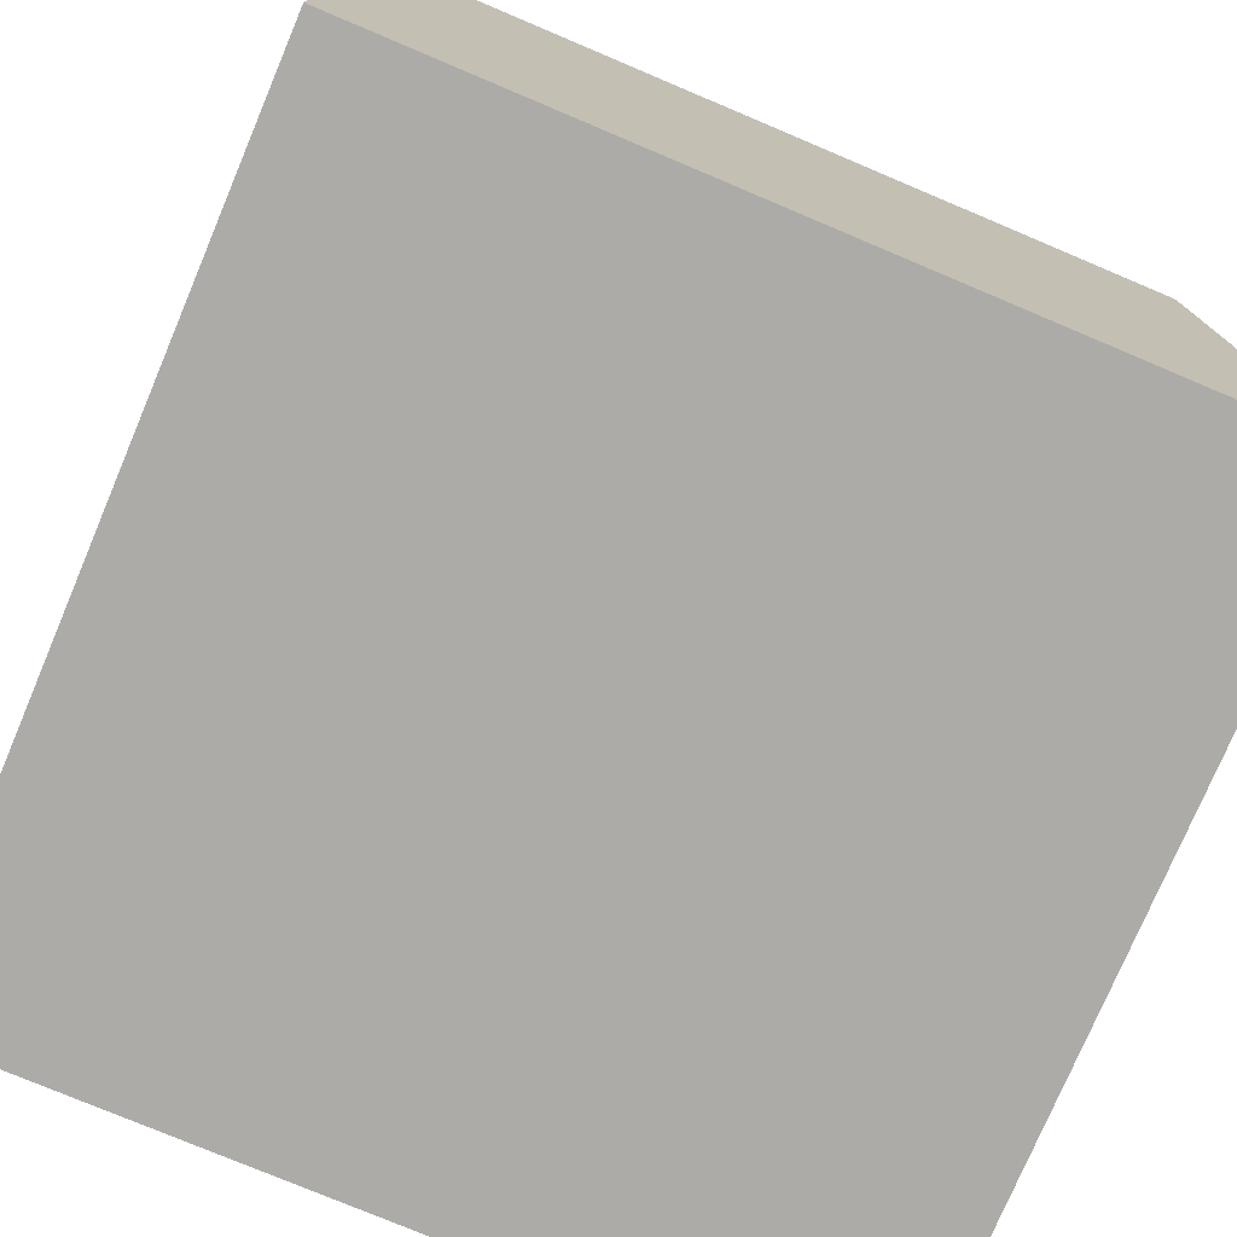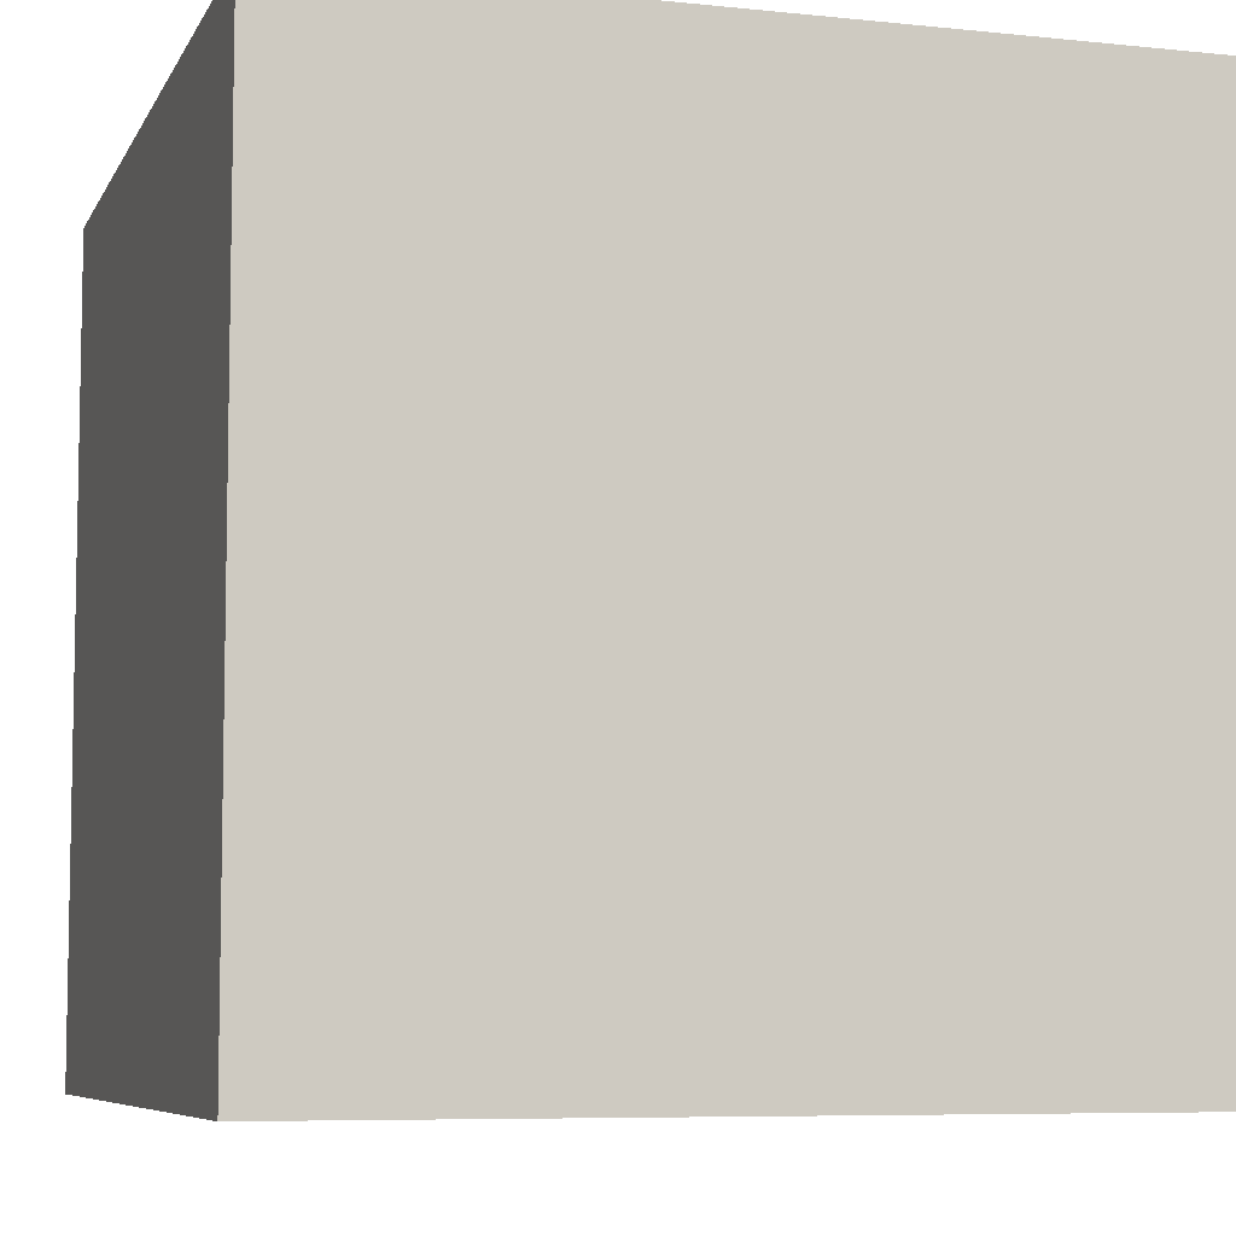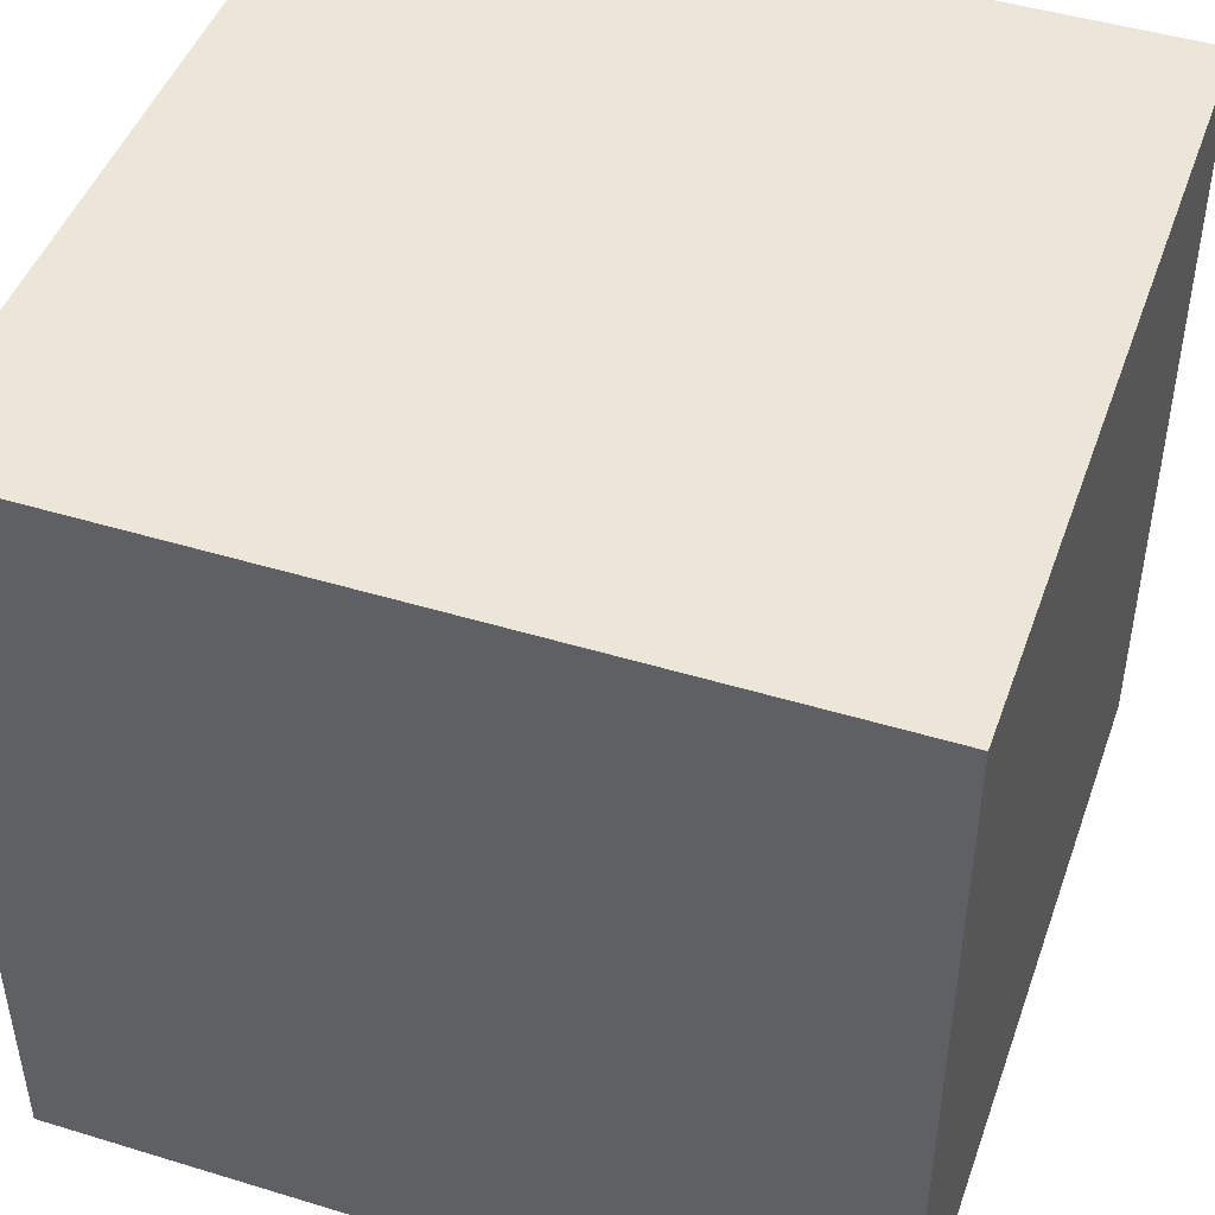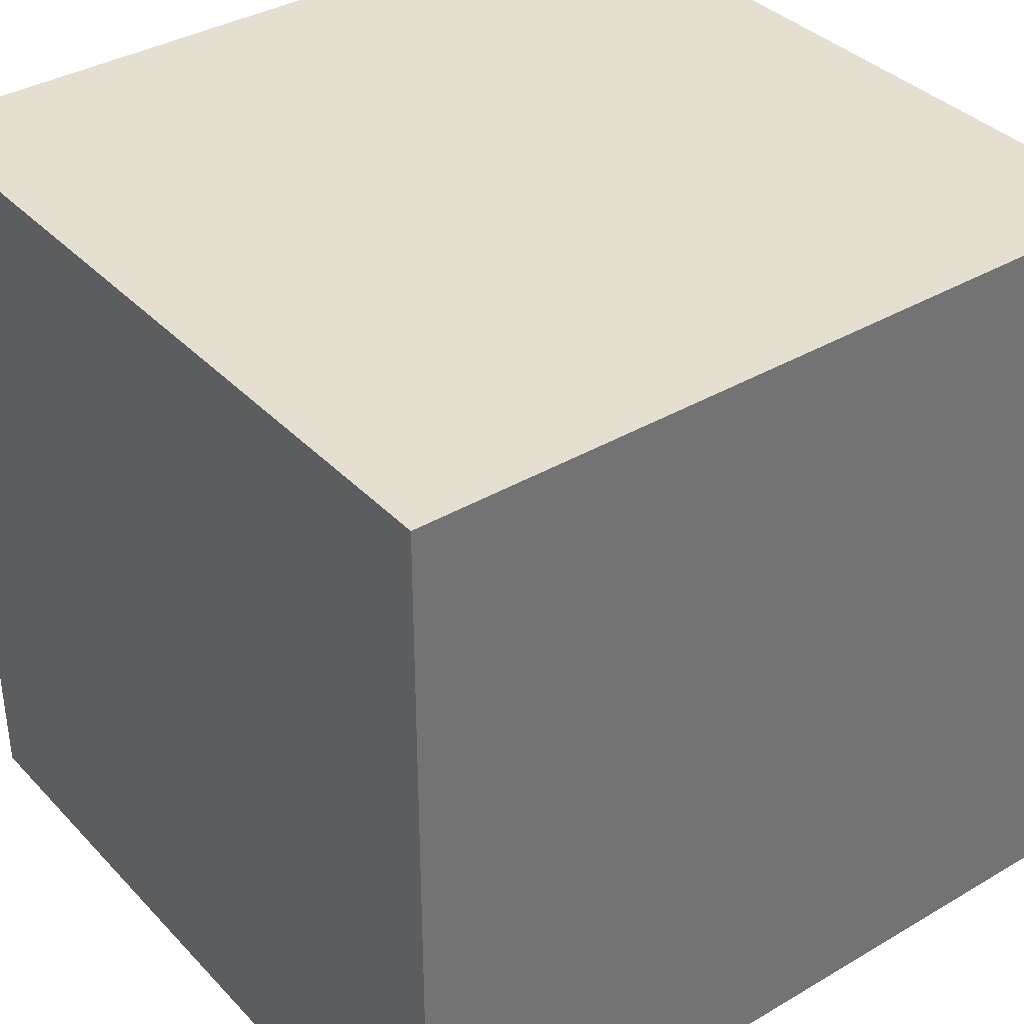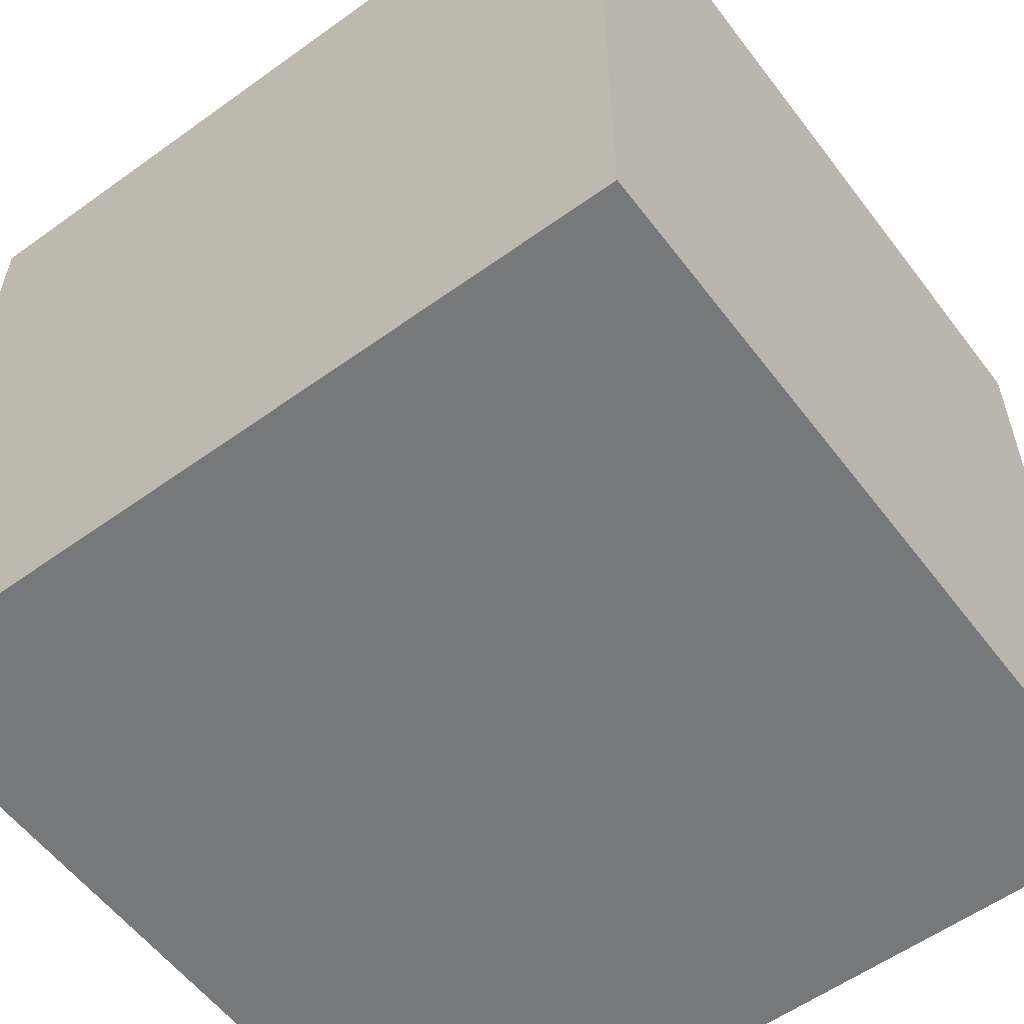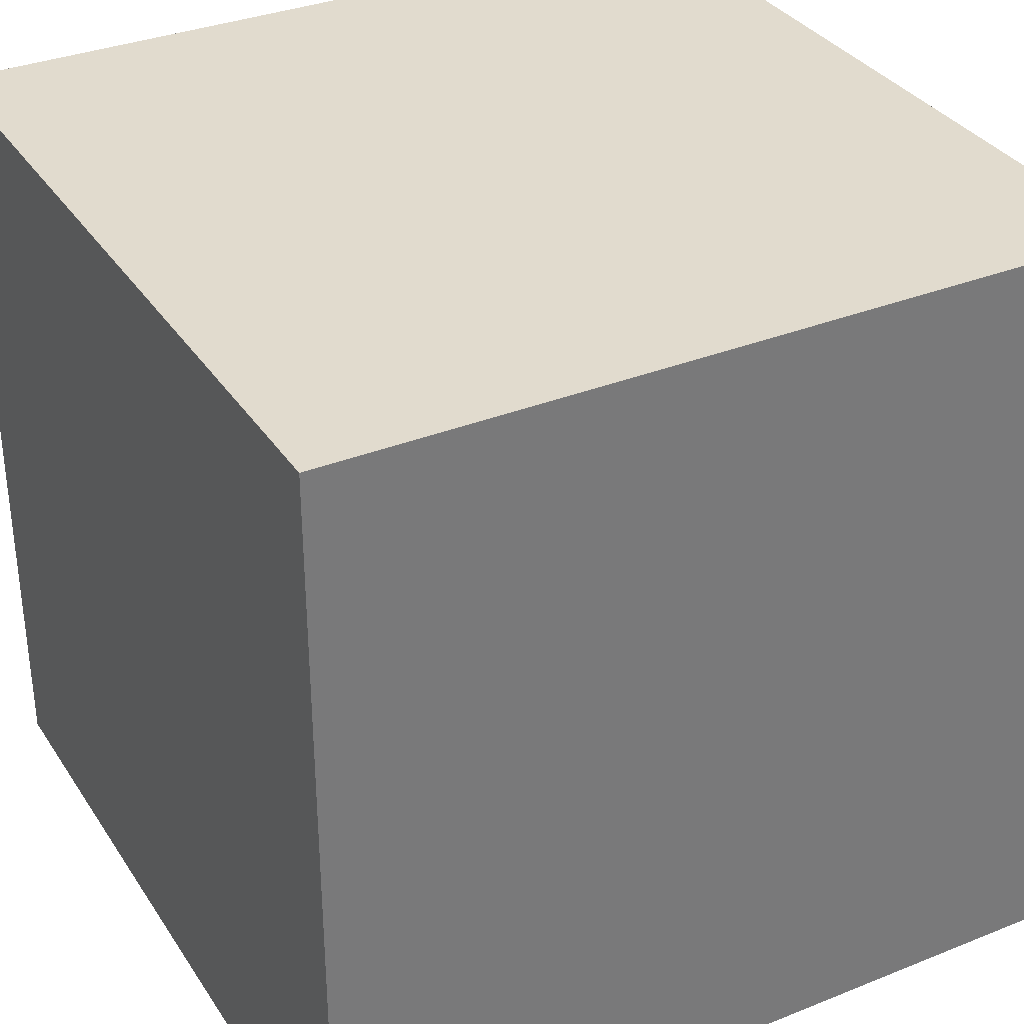
<metadata>
{"format":"obj","ext":"obj","renderer":"f3d","projection":"perspective","resolution":1024,"background":"white","views":[{"elev":-76.5,"azim":-112.9,"up":"+Z"},{"elev":-7.1,"azim":73.1,"up":"+Y"},{"elev":46.4,"azim":-160.8,"up":"+Z"},{"elev":36.7,"azim":142.7,"up":"+Z"},{"elev":-57.3,"azim":-53.2,"up":"+Z"},{"elev":33.9,"azim":-28.5,"up":"+Y"}]}
</metadata>
<code>
o Cube
v 1 1 -1
v 1 -1 -1
v 1 1 1
v 1 -1 1
v -1 1 -1
v -1 -1 -1
v -1 1 1
v -1 -1 1
f 1 5 7 3
f 4 3 7 8
f 8 7 5 6
f 6 2 4 8
f 2 1 3 4
f 6 5 1 2

</code>
